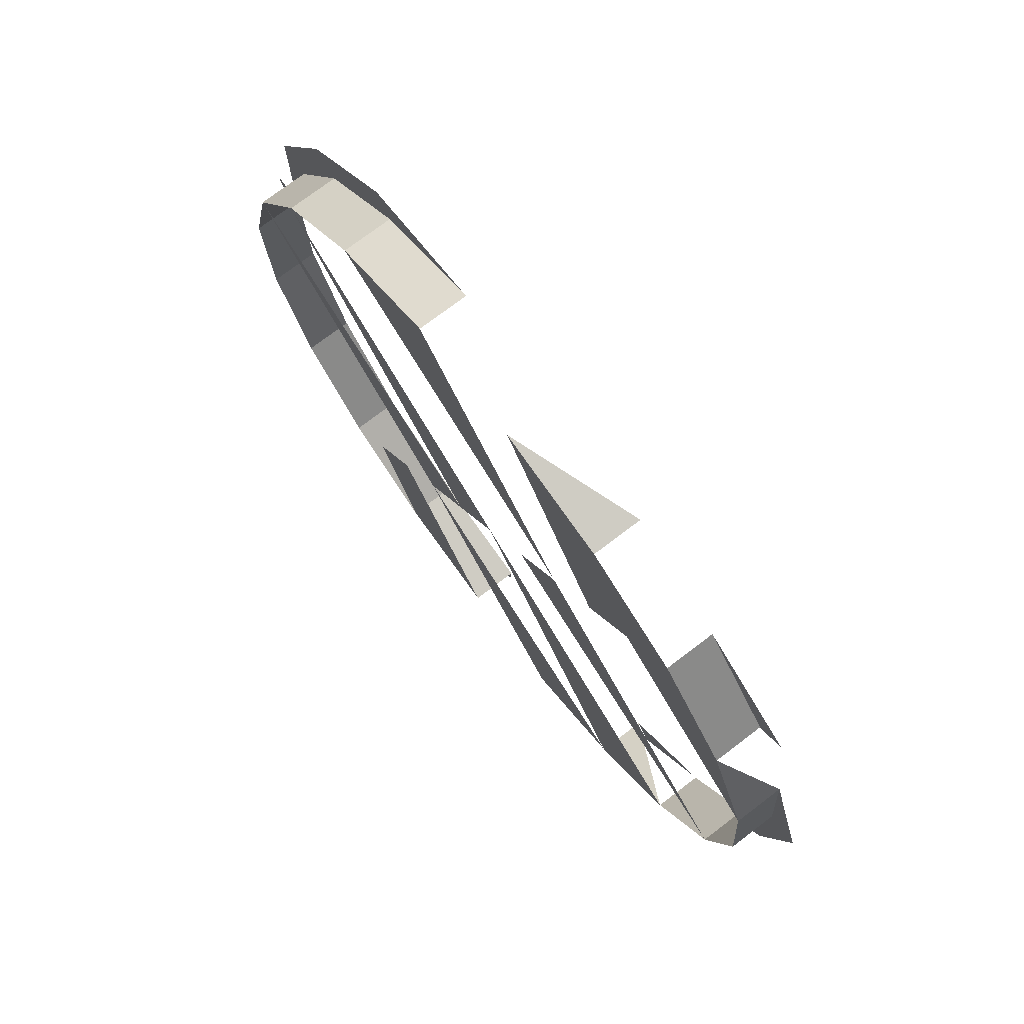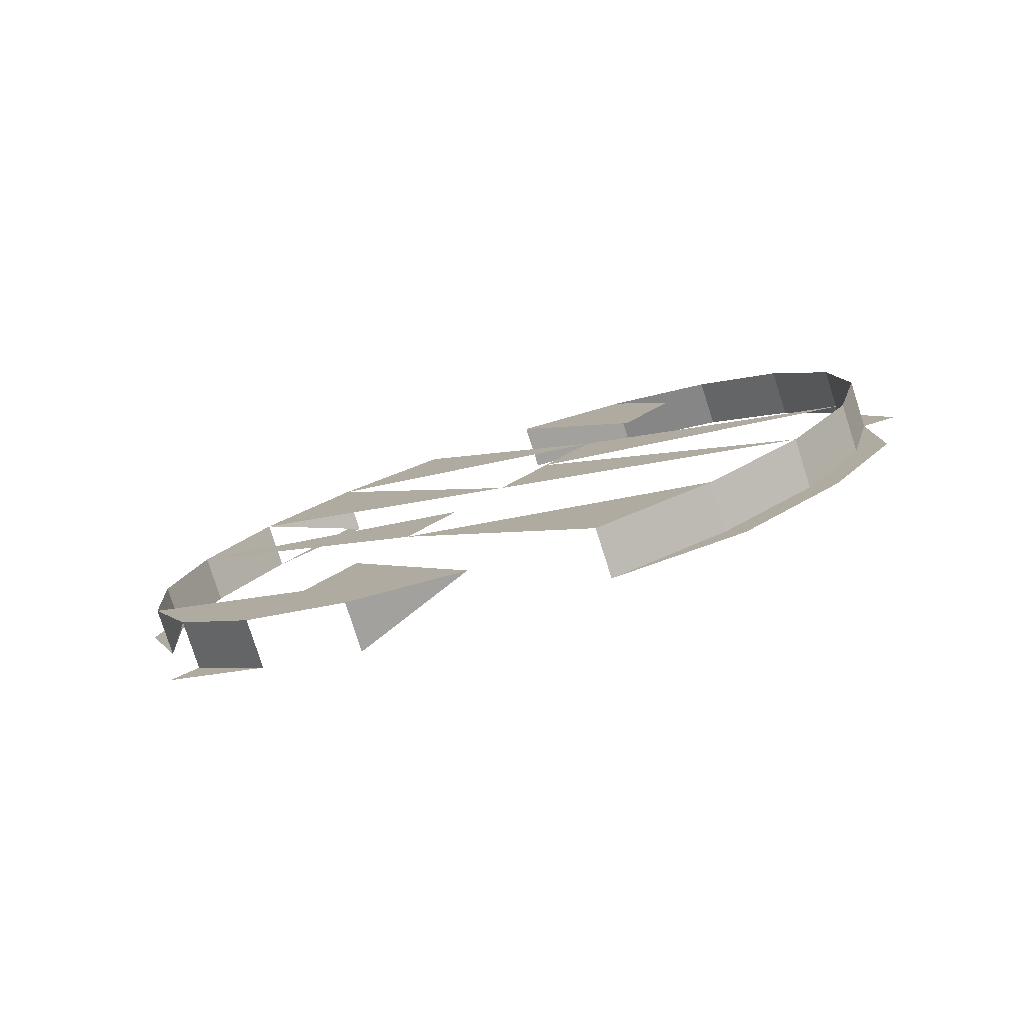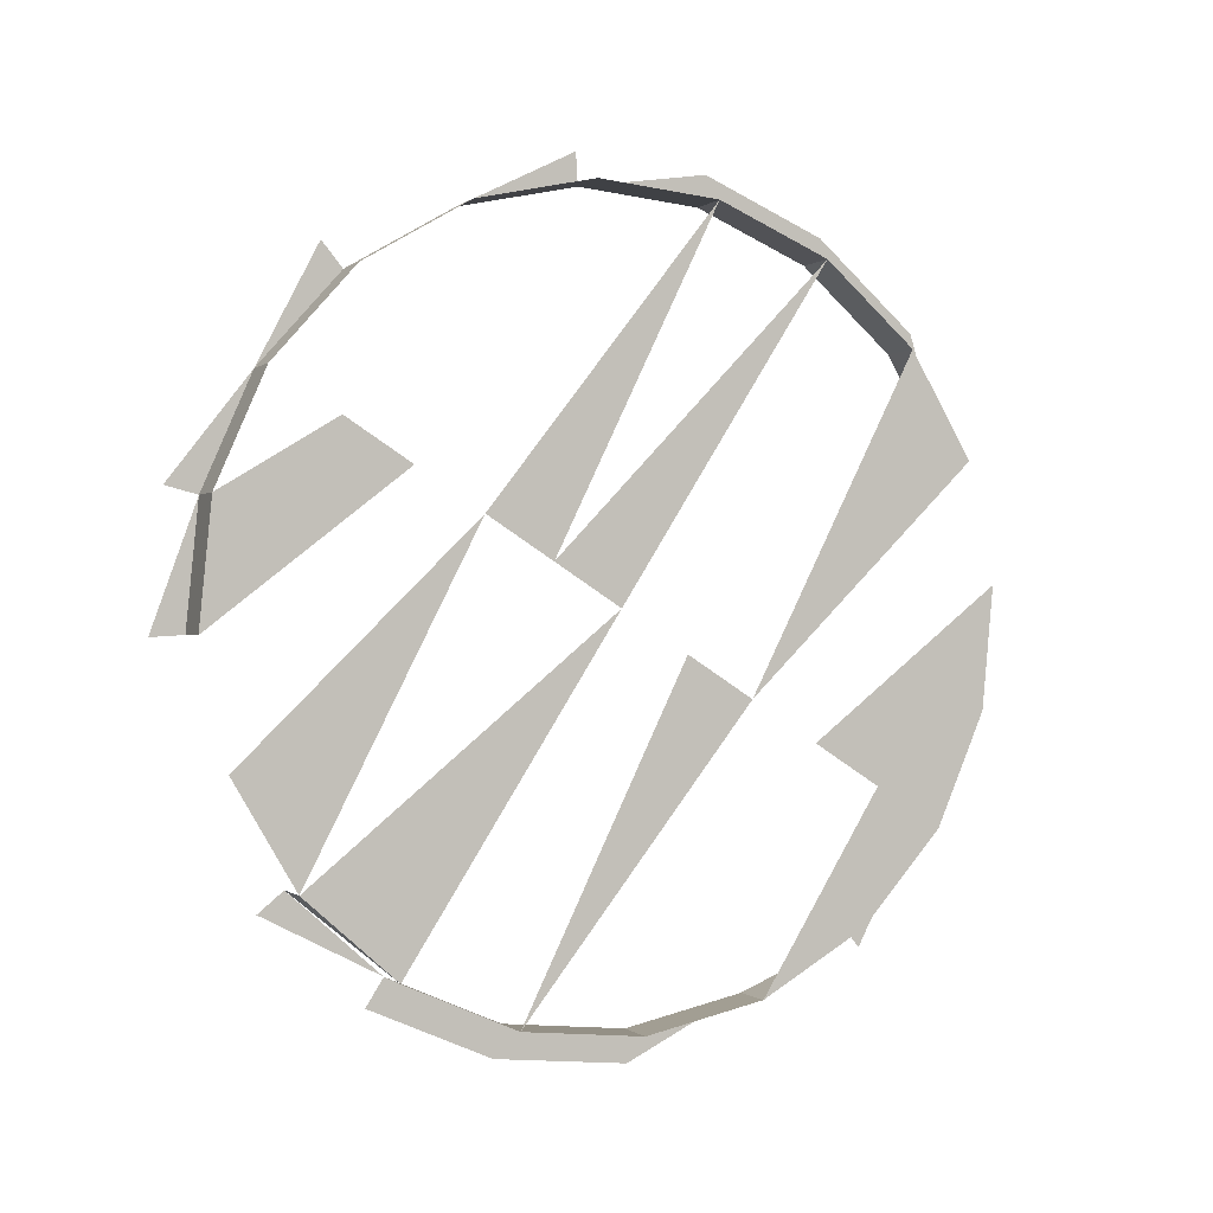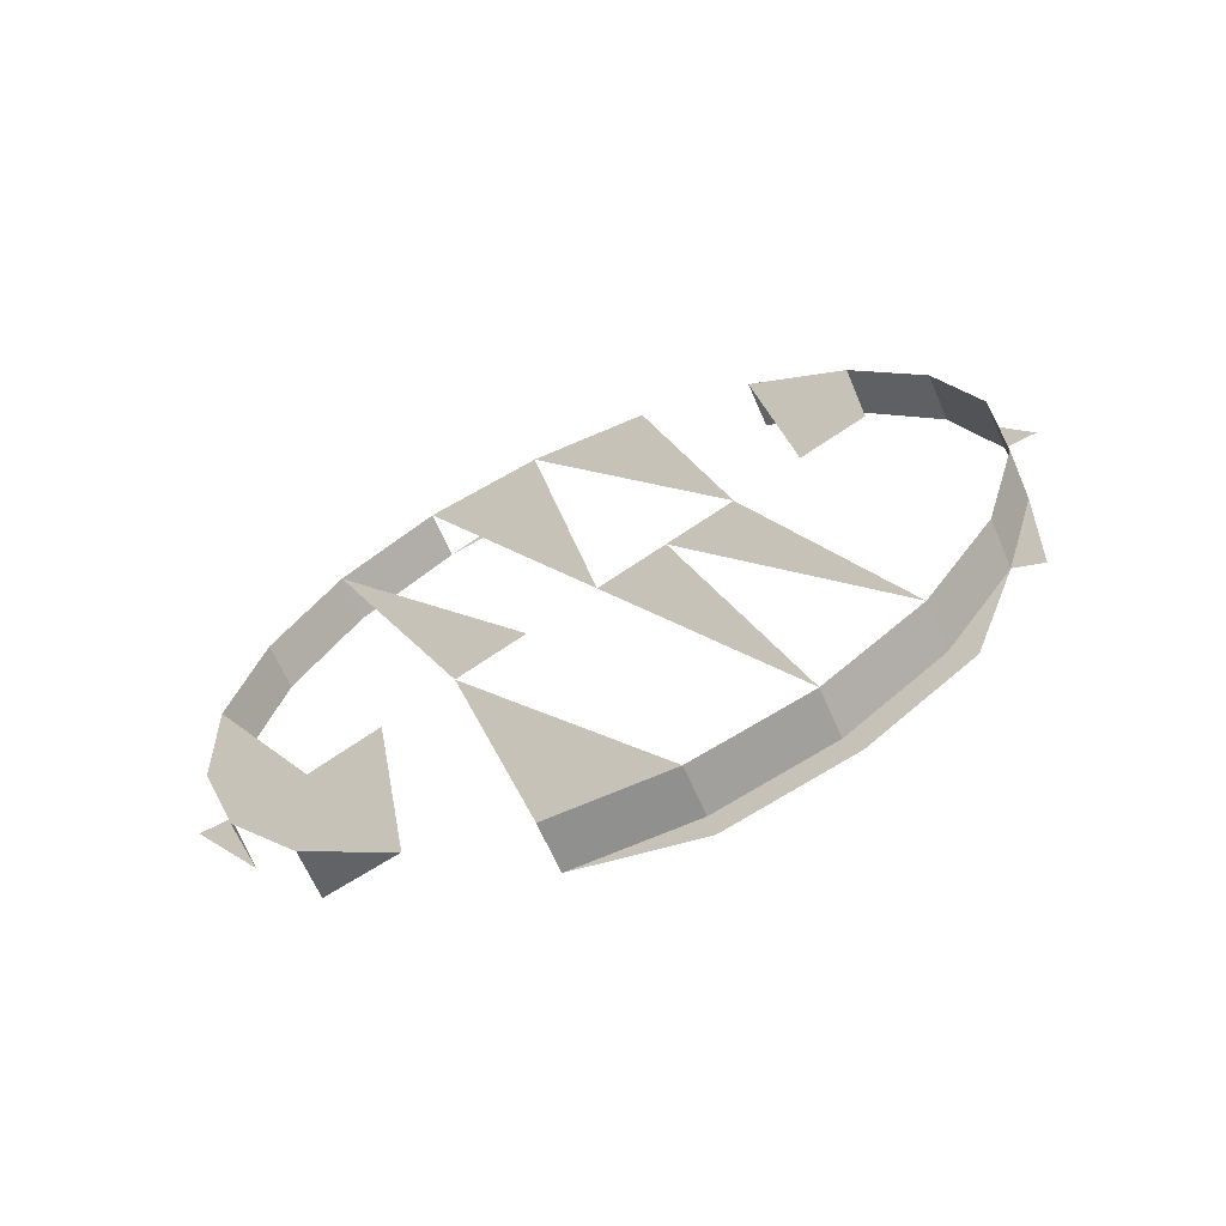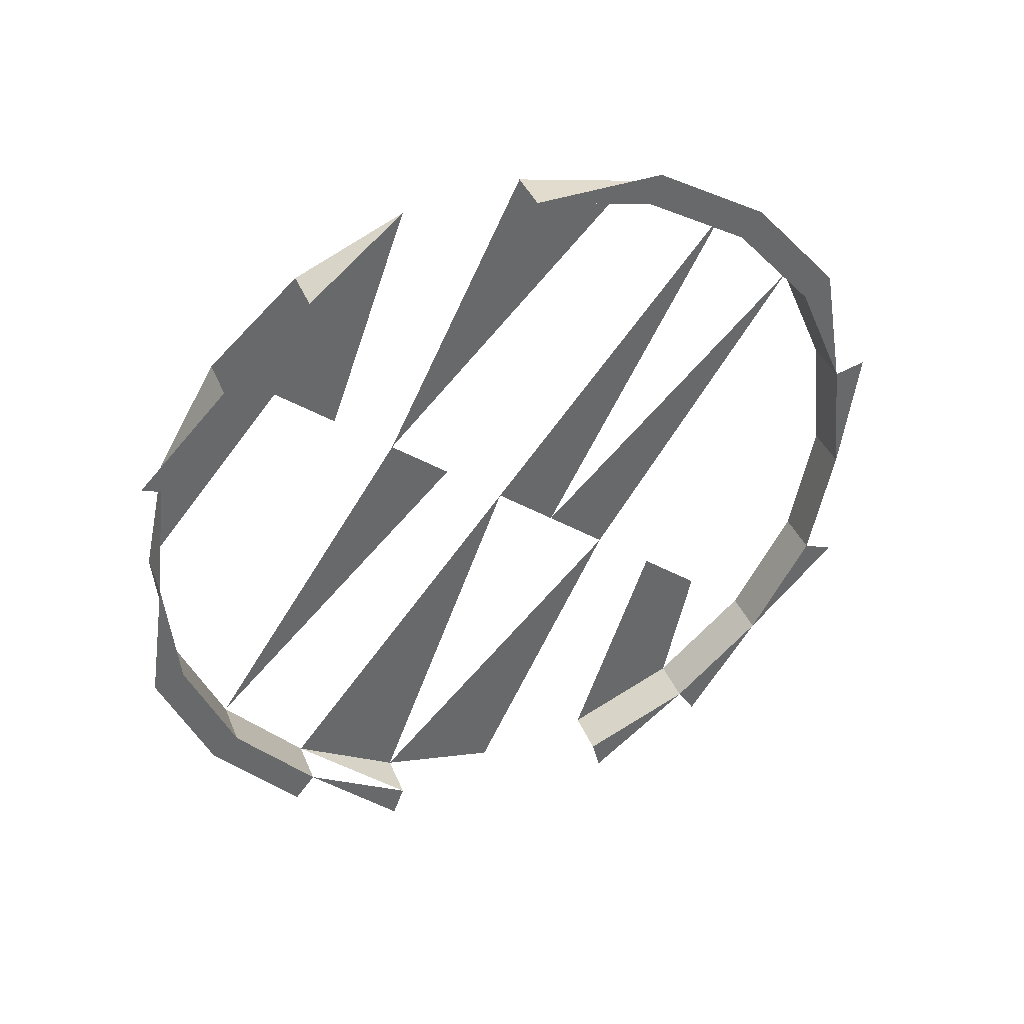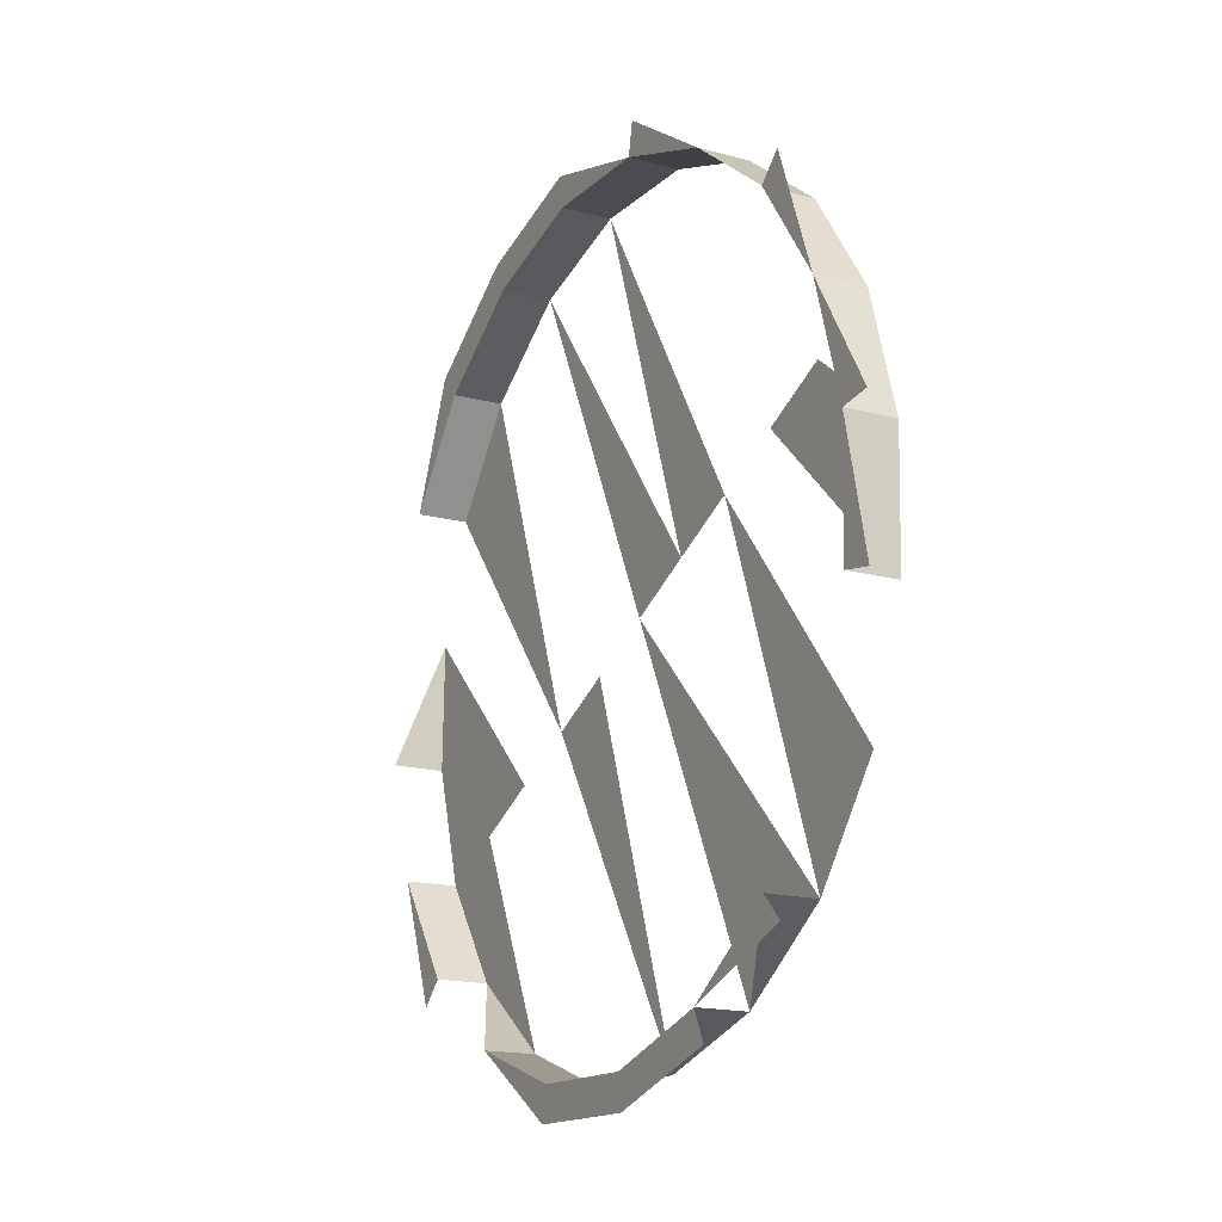
<metadata>
{"format":"obj","ext":"obj","renderer":"f3d","projection":"perspective","resolution":1024,"background":"white","views":[{"elev":-58.7,"azim":-62.5,"up":"+Z"},{"elev":-9.3,"azim":-136.4,"up":"+Y"},{"elev":75.9,"azim":119.8,"up":"+Y"},{"elev":13.1,"azim":-116.3,"up":"+Y"},{"elev":-67.5,"azim":-126.2,"up":"+Y"},{"elev":50.6,"azim":78.1,"up":"+Z"}]}
</metadata>
<code>
v 0.07837 0.4605 0.743
v 0.07452 0.4712 0.7649
v 0.07452 0.4497 0.7212
v 0.04589 0.4886 0.8002
v 0.02392 0.4935 0.8103
v 0.06332 0.44 0.7015
v -0.02479 0.4935 0.8103
v 0.02392 0.4274 0.6758
v -0.07538 0.4497 0.7212
v -0.07924 0.4605 0.743
v 0.06875 0.4505 0.7229
v 0.07231 0.4605 0.743
v 0.05842 0.4416 0.7047
v 0.04233 0.4864 0.7958
v 0.02205 0.491 0.8051
v -0.000433 0.4926 0.8083
v 0.04233 0.4345 0.6902
v 0.02205 0.4299 0.681
v -0.07538 0.4712 0.7649
v -0.06419 0.4809 0.7846
v 0.06875 0.4704 0.7632
v -0.02291 0.491 0.8051
v -0.000433 0.4283 0.6778
v -0.02291 0.4299 0.681
v -0.05928 0.4416 0.7047
v -0.06962 0.4505 0.7229
v -0.06962 0.4704 0.7632
v 0.06875 0.4587 0.7189
v 0.05842 0.4497 0.7007
v 0.07231 0.4686 0.739
v 0.06875 0.4785 0.7592
v 0.05842 0.4875 0.7774
v 0.04233 0.4426 0.6862
v 0.04233 0.4946 0.7918
v -0.000433 0.5007 0.8043
v -0.04319 0.4864 0.7958
v 0.02205 0.4381 0.6769
v -0.000433 0.4365 0.6738
v -0.07318 0.4605 0.743
v -0.05928 0.4793 0.7814
v 0.02205 0.4992 0.8011
v -0.02291 0.4992 0.8011
v -0.04319 0.4946 0.7918
v -0.02291 0.4381 0.6769
v -0.04319 0.4426 0.6862
v -0.05928 0.4497 0.7007
v -0.06962 0.4587 0.7189
v -0.07318 0.4686 0.739
v -0.06962 0.4785 0.7592
v -0.000433 0.4622 0.726
v -0.000433 0.4558 0.7129
v -0.000433 0.4493 0.6999
v -0.000433 0.4686 0.739
v -0.000433 0.4815 0.7651
v -0.000433 0.4879 0.7782
v -0.000433 0.4429 0.6868
v -0.000433 0.4943 0.7912
v -0.05928 0.4875 0.7774
v -0.000433 0.475 0.7521
f 1 11 3
f 3 11 1
f 3 13 6
f 6 13 3
f 11 1 12
f 12 1 11
f 13 3 11
f 11 3 13
f 12 2 21
f 21 2 12
f 17 6 13
f 13 6 17
f 4 15 14
f 14 15 4
f 5 16 15
f 15 16 5
f 23 8 18
f 18 8 23
f 26 10 9
f 9 10 26
f 10 27 19
f 19 27 10
f 12 28 11
f 11 28 12
f 11 29 13
f 13 29 11
f 13 33 17
f 17 33 13
f 15 34 14
f 14 34 15
f 35 15 16
f 16 15 35
f 16 7 22
f 22 7 16
f 18 38 23
f 23 38 18
f 9 25 26
f 26 25 9
f 10 26 39
f 39 26 10
f 27 10 39
f 39 10 27
f 40 19 27
f 27 19 40
f 28 12 30
f 30 12 28
f 29 11 28
f 28 11 29
f 33 13 29
f 29 13 33
f 30 21 31
f 31 21 30
f 37 17 33
f 33 17 37
f 34 15 41
f 41 15 34
f 15 35 41
f 41 35 15
f 16 42 35
f 35 42 16
f 42 16 22
f 22 16 42
f 43 22 36
f 36 22 43
f 38 18 37
f 37 18 38
f 46 26 25
f 25 26 46
f 47 39 26
f 26 39 47
f 48 27 39
f 39 27 48
f 49 40 27
f 27 40 49
f 36 20 40
f 40 20 36
f 53 31 30
f 30 31 53
f 31 54 32
f 32 54 31
f 56 33 37
f 37 33 56
f 34 57 41
f 41 57 34
f 22 43 42
f 42 43 22
f 36 58 43
f 43 58 36
f 56 37 38
f 38 37 56
f 56 44 38
f 38 44 56
f 45 24 44
f 44 24 45
f 26 46 47
f 47 46 26
f 39 47 48
f 48 47 39
f 27 48 49
f 49 48 27
f 40 49 58
f 58 49 40
f 58 36 40
f 40 36 58
f 28 51 50
f 50 51 28
f 57 34 55
f 55 34 57
f 56 45 44
f 44 45 56
f 51 47 46
f 46 47 51
f 45 56 52
f 52 56 45
f 59 48 53
f 53 48 59
f 54 49 59
f 59 49 54

</code>
